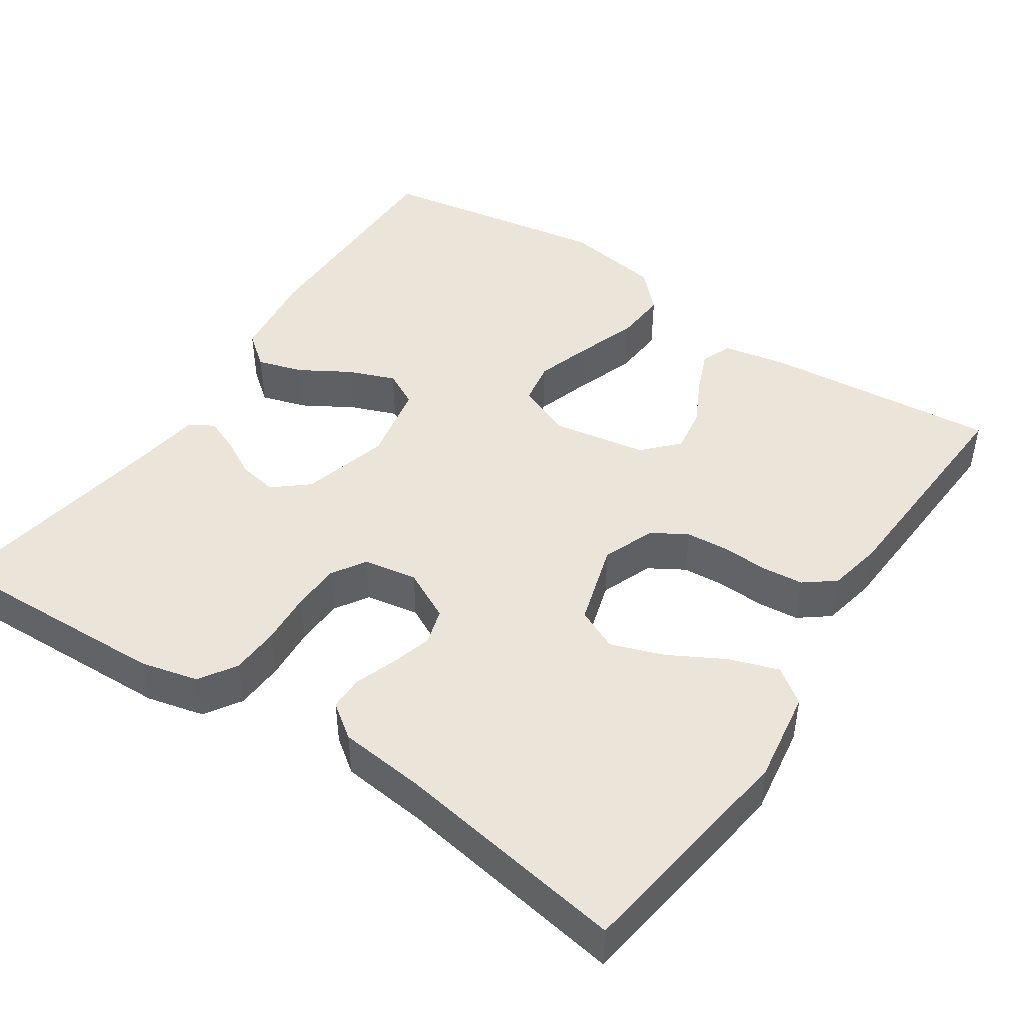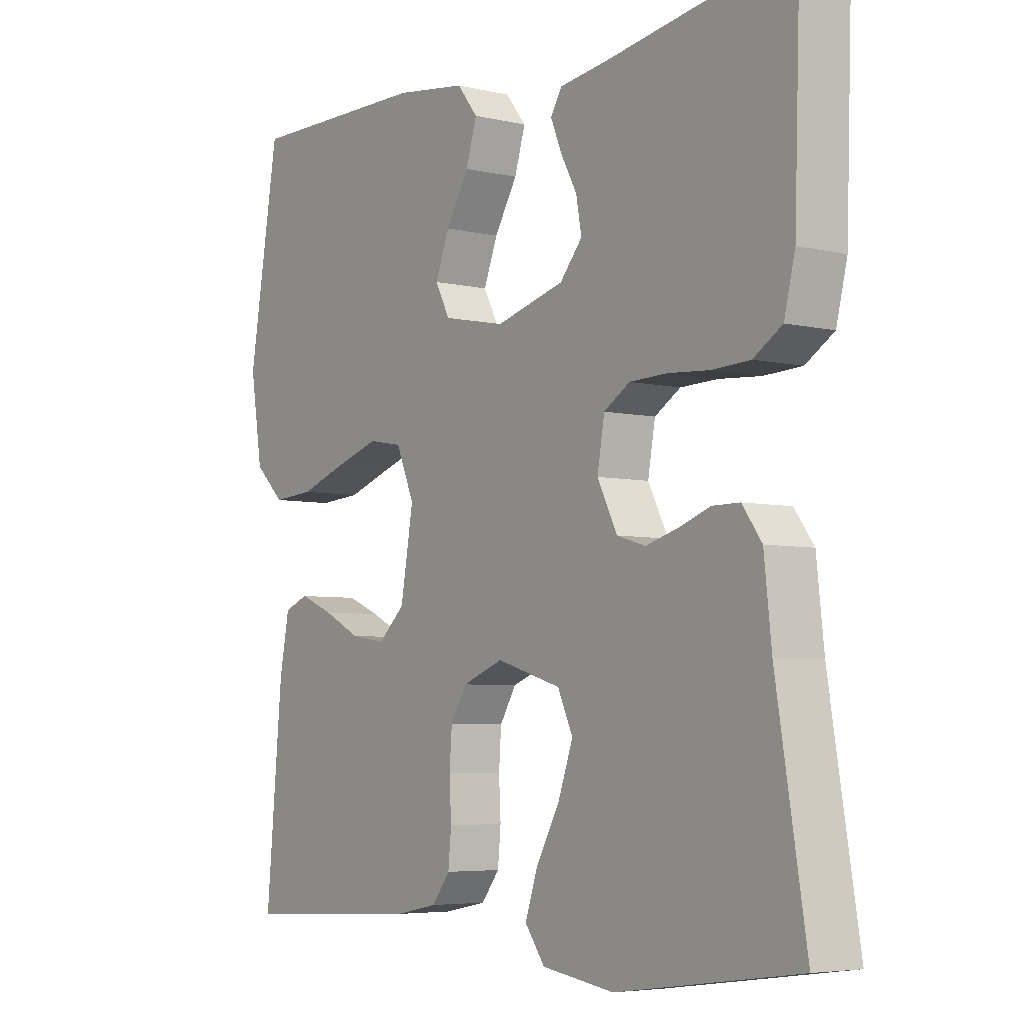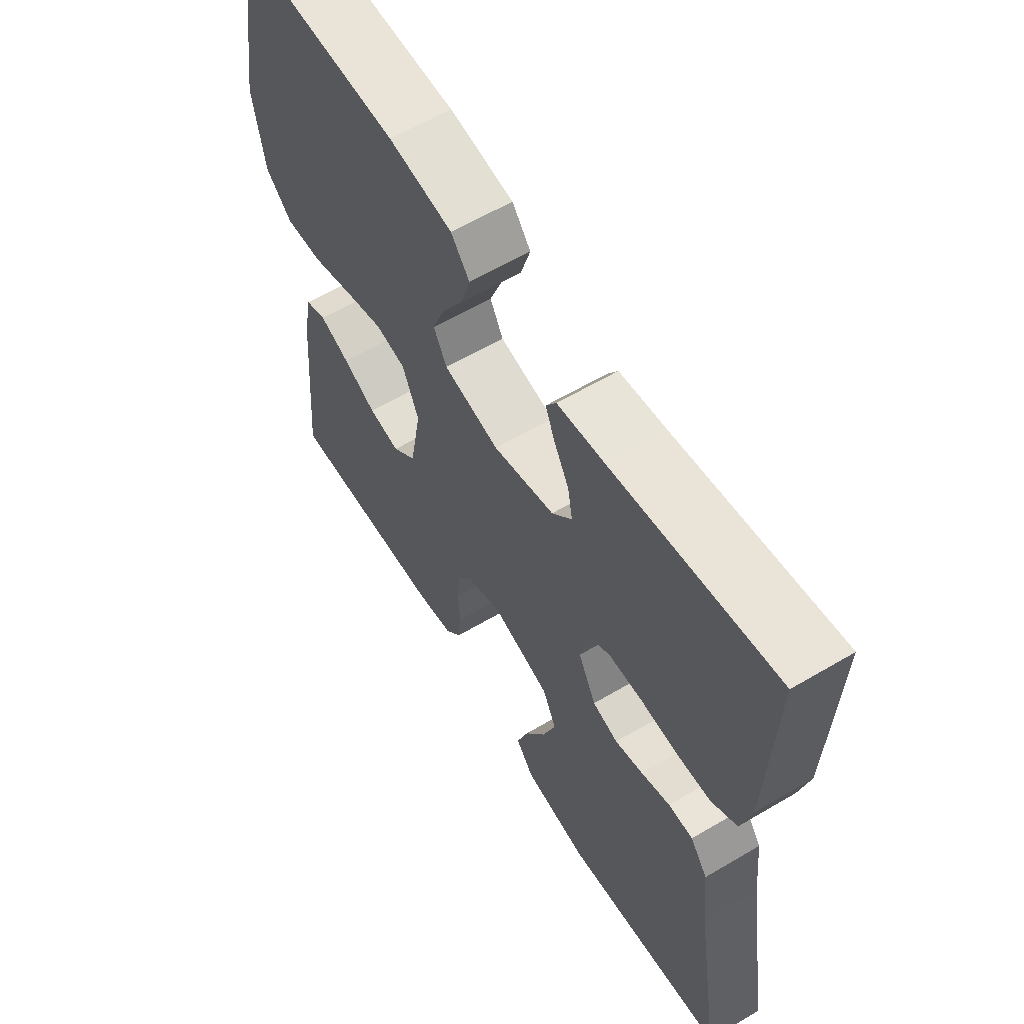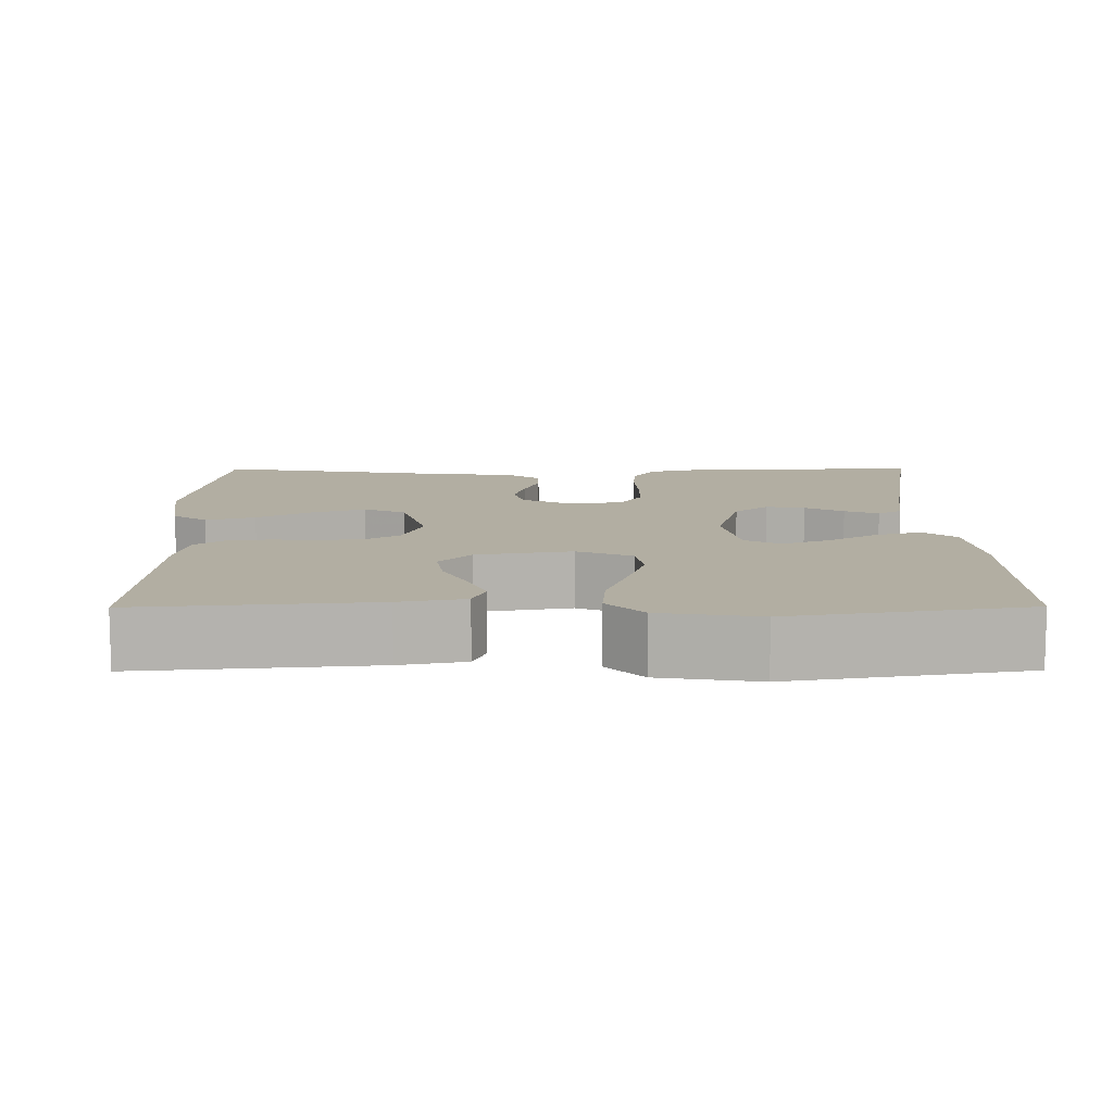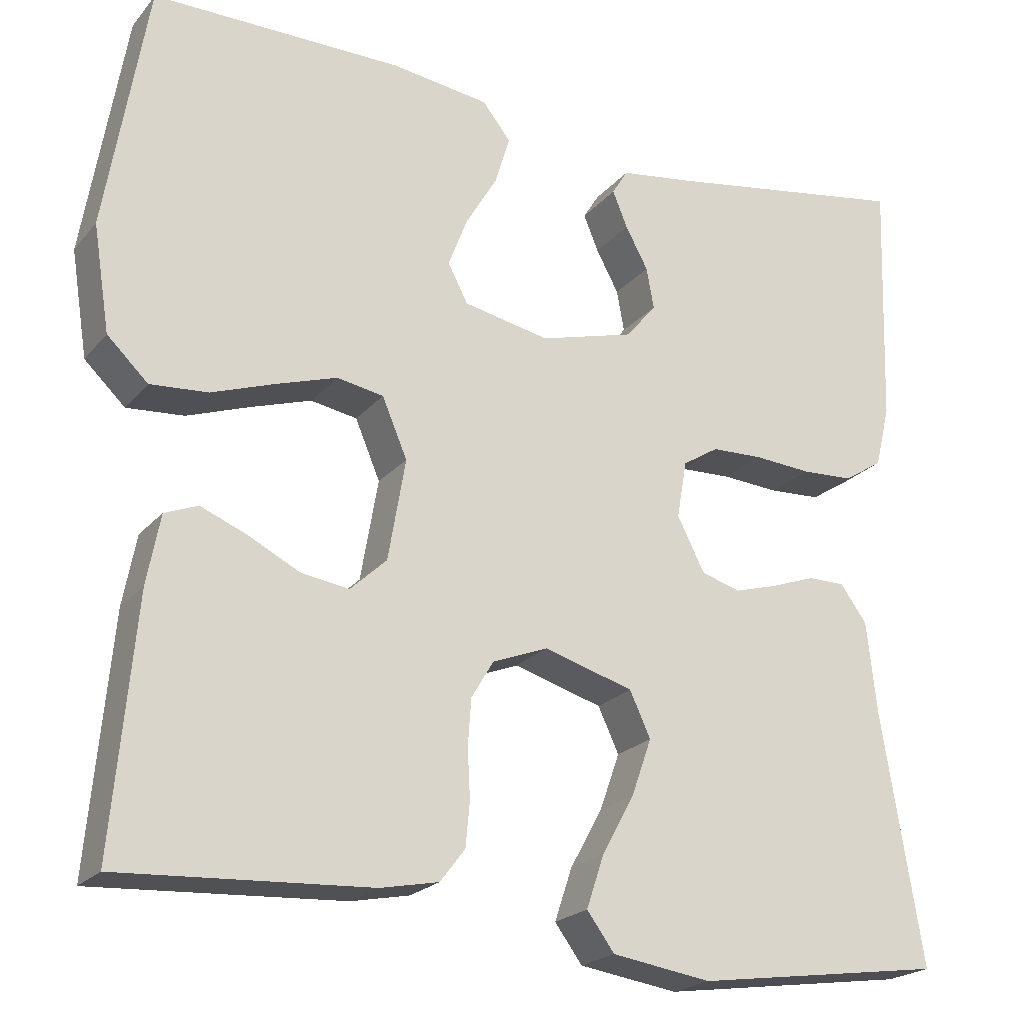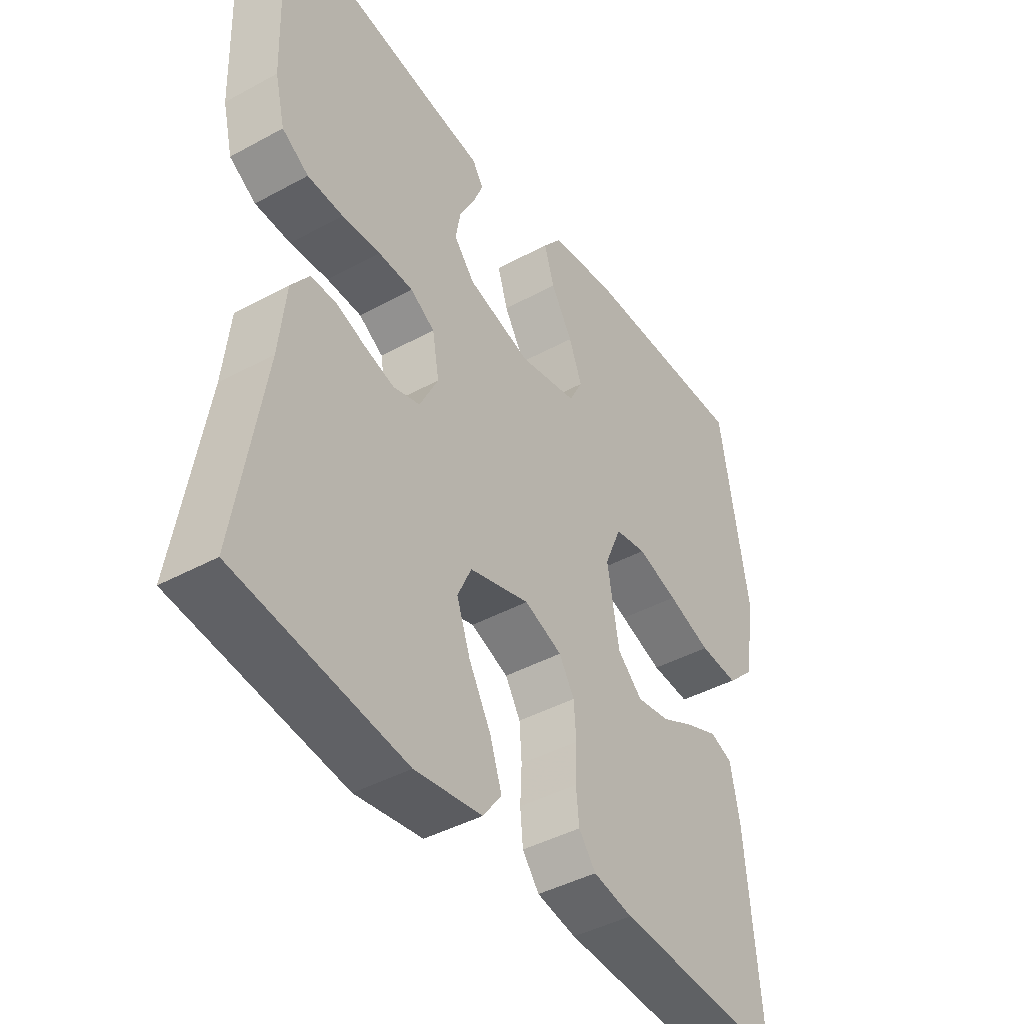
<metadata>
{"format":"obj","ext":"obj","renderer":"f3d","projection":"perspective","resolution":1024,"background":"white","views":[{"elev":45.4,"azim":123.8,"up":"+Y"},{"elev":-5.2,"azim":53.7,"up":"+Z"},{"elev":60.8,"azim":58.9,"up":"+Z"},{"elev":10.7,"azim":-90.3,"up":"+Y"},{"elev":-21.6,"azim":-28.5,"up":"+Z"},{"elev":-42.8,"azim":123.0,"up":"+Z"}]}
</metadata>
<code>
v 0.5 0.07 -0.5
v 0.2 0.07 -0.542
v 0.081 0.07 -0.524
v 0.048 0.07 -0.479
v 0.069 0.07 -0.416
v 0.108 0.07 -0.345
v 0.132 0.07 -0.277
v 0.107 0.07 -0.223
v 0 0.07 -0.191
v -0.067 0.07 -0.217
v -0.094 0.07 -0.262
v -0.098 0.07 -0.318
v -0.095 0.07 -0.377
v -0.1 0.07 -0.43
v -0.13 0.07 -0.469
v -0.2 0.07 -0.483
v -0.5 0.07 -0.5
v -0.473 0.07 -0.2
v -0.457 0.07 -0.116
v -0.417 0.07 -0.1
v -0.361 0.07 -0.123
v -0.3 0.07 -0.154
v -0.242 0.07 -0.163
v -0.198 0.07 -0.122
v -0.177 0.07 0
v -0.207 0.07 0.071
v -0.263 0.07 0.081
v -0.335 0.07 0.058
v -0.412 0.07 0.031
v -0.481 0.07 0.026
v -0.53 0.07 0.073
v -0.55 0.07 0.2
v -0.5 0.07 0.5
v -0.2 0.07 0.498
v -0.082 0.07 0.482
v -0.048 0.07 0.439
v -0.066 0.07 0.38
v -0.104 0.07 0.316
v -0.127 0.07 0.256
v -0.103 0.07 0.21
v 0 0.07 0.189
v 0.113 0.07 0.22
v 0.15 0.07 0.264
v 0.141 0.07 0.314
v 0.114 0.07 0.364
v 0.096 0.07 0.408
v 0.115 0.07 0.439
v 0.2 0.07 0.451
v 0.5 0.07 0.5
v 0.49 0.07 0.2
v 0.472 0.07 0.126
v 0.425 0.07 0.096
v 0.362 0.07 0.093
v 0.294 0.07 0.098
v 0.232 0.07 0.096
v 0.189 0.07 0.069
v 0.177 0.07 0
v 0.21 0.07 -0.065
v 0.257 0.07 -0.079
v 0.309 0.07 -0.064
v 0.362 0.07 -0.045
v 0.407 0.07 -0.045
v 0.439 0.07 -0.089
v 0.451 0.07 -0.2
v 0.5 0 -0.5
v 0.2 0 -0.542
v 0.081 0 -0.524
v 0.048 0 -0.479
v 0.069 0 -0.416
v 0.108 0 -0.345
v 0.132 0 -0.277
v 0.107 0 -0.223
v 0 0 -0.191
v -0.067 0 -0.217
v -0.094 0 -0.262
v -0.098 0 -0.318
v -0.095 0 -0.377
v -0.1 0 -0.43
v -0.13 0 -0.469
v -0.2 0 -0.483
v -0.5 0 -0.5
v -0.473 0 -0.2
v -0.457 0 -0.116
v -0.417 0 -0.1
v -0.361 0 -0.123
v -0.3 0 -0.154
v -0.242 0 -0.163
v -0.198 0 -0.122
v -0.177 0 0
v -0.207 0 0.071
v -0.263 0 0.081
v -0.335 0 0.058
v -0.412 0 0.031
v -0.481 0 0.026
v -0.53 0 0.073
v -0.55 0 0.2
v -0.5 0 0.5
v -0.2 0 0.498
v -0.082 0 0.482
v -0.048 0 0.439
v -0.066 0 0.38
v -0.104 0 0.316
v -0.127 0 0.256
v -0.103 0 0.21
v 0 0 0.189
v 0.113 0 0.22
v 0.15 0 0.264
v 0.141 0 0.314
v 0.114 0 0.364
v 0.096 0 0.408
v 0.115 0 0.439
v 0.2 0 0.451
v 0.5 0 0.5
v 0.49 0 0.2
v 0.472 0 0.126
v 0.425 0 0.096
v 0.362 0 0.093
v 0.294 0 0.098
v 0.232 0 0.096
v 0.189 0 0.069
v 0.177 0 0
v 0.21 0 -0.065
v 0.257 0 -0.079
v 0.309 0 -0.064
v 0.362 0 -0.045
v 0.407 0 -0.045
v 0.439 0 -0.089
v 0.451 0 -0.2
f 62 63 64
f 61 62 64
f 60 61 64
f 4 5 6
f 3 4 6
f 2 3 6
f 1 2 6
f 64 1 6
f 60 64 6
f 59 60 6
f 58 59 6 7
f 57 58 7 8
f 56 57 8 9
f 52 53 54
f 51 52 54
f 50 51 54
f 49 50 54
f 48 49 54
f 47 48 54
f 46 47 54
f 45 46 54
f 44 45 54
f 43 44 54 55
f 42 43 55 56
f 36 37 38
f 35 36 38
f 34 35 38
f 33 34 38
f 32 33 38
f 31 32 38
f 30 31 38
f 29 30 38
f 28 29 38
f 27 28 38 39
f 26 27 39 40
f 20 21 22
f 19 20 22
f 18 19 22
f 17 18 22
f 16 17 22
f 15 16 22
f 14 15 22
f 13 14 22
f 12 13 22
f 11 12 22 23
f 10 11 23 24
f 10 24 25
f 9 10 25
f 56 9 25
f 42 56 25
f 41 42 25
f 25 26 40 41
f 128 127 126
f 128 126 125
f 128 125 124
f 70 69 68
f 70 68 67
f 70 67 66
f 70 66 65
f 70 65 128
f 70 128 124
f 70 124 123
f 71 70 123 122
f 72 71 122 121
f 73 72 121 120
f 118 117 116
f 118 116 115
f 118 115 114
f 118 114 113
f 118 113 112
f 118 112 111
f 118 111 110
f 118 110 109
f 118 109 108
f 119 118 108 107
f 120 119 107 106
f 102 101 100
f 102 100 99
f 102 99 98
f 102 98 97
f 102 97 96
f 102 96 95
f 102 95 94
f 102 94 93
f 102 93 92
f 103 102 92 91
f 104 103 91 90
f 86 85 84
f 86 84 83
f 86 83 82
f 86 82 81
f 86 81 80
f 86 80 79
f 86 79 78
f 86 78 77
f 86 77 76
f 87 86 76 75
f 88 87 75 74
f 89 88 74
f 89 74 73
f 89 73 120
f 89 120 106
f 89 106 105
f 105 104 90 89
f 1 65 66 2
f 2 66 67 3
f 3 67 68 4
f 4 68 69 5
f 5 69 70 6
f 6 70 71 7
f 7 71 72 8
f 8 72 73 9
f 9 73 74 10
f 10 74 75 11
f 11 75 76 12
f 12 76 77 13
f 13 77 78 14
f 14 78 79 15
f 15 79 80 16
f 16 80 81 17
f 17 81 82 18
f 18 82 83 19
f 19 83 84 20
f 20 84 85 21
f 21 85 86 22
f 22 86 87 23
f 23 87 88 24
f 24 88 89 25
f 25 89 90 26
f 26 90 91 27
f 27 91 92 28
f 28 92 93 29
f 29 93 94 30
f 30 94 95 31
f 31 95 96 32
f 32 96 97 33
f 33 97 98 34
f 34 98 99 35
f 35 99 100 36
f 36 100 101 37
f 37 101 102 38
f 38 102 103 39
f 39 103 104 40
f 40 104 105 41
f 41 105 106 42
f 42 106 107 43
f 43 107 108 44
f 44 108 109 45
f 45 109 110 46
f 46 110 111 47
f 47 111 112 48
f 48 112 113 49
f 49 113 114 50
f 50 114 115 51
f 51 115 116 52
f 52 116 117 53
f 53 117 118 54
f 54 118 119 55
f 55 119 120 56
f 56 120 121 57
f 57 121 122 58
f 58 122 123 59
f 59 123 124 60
f 60 124 125 61
f 61 125 126 62
f 62 126 127 63
f 63 127 128 64
f 64 128 65 1

</code>
